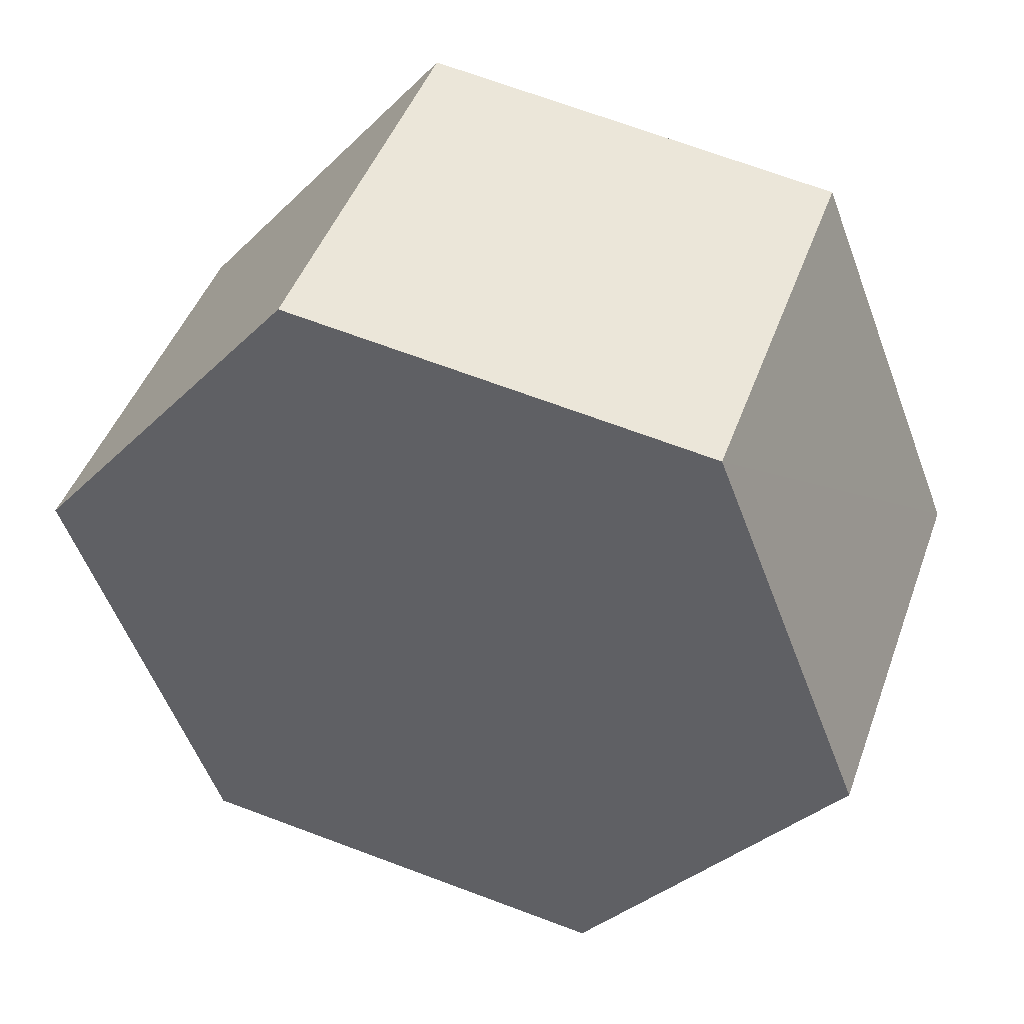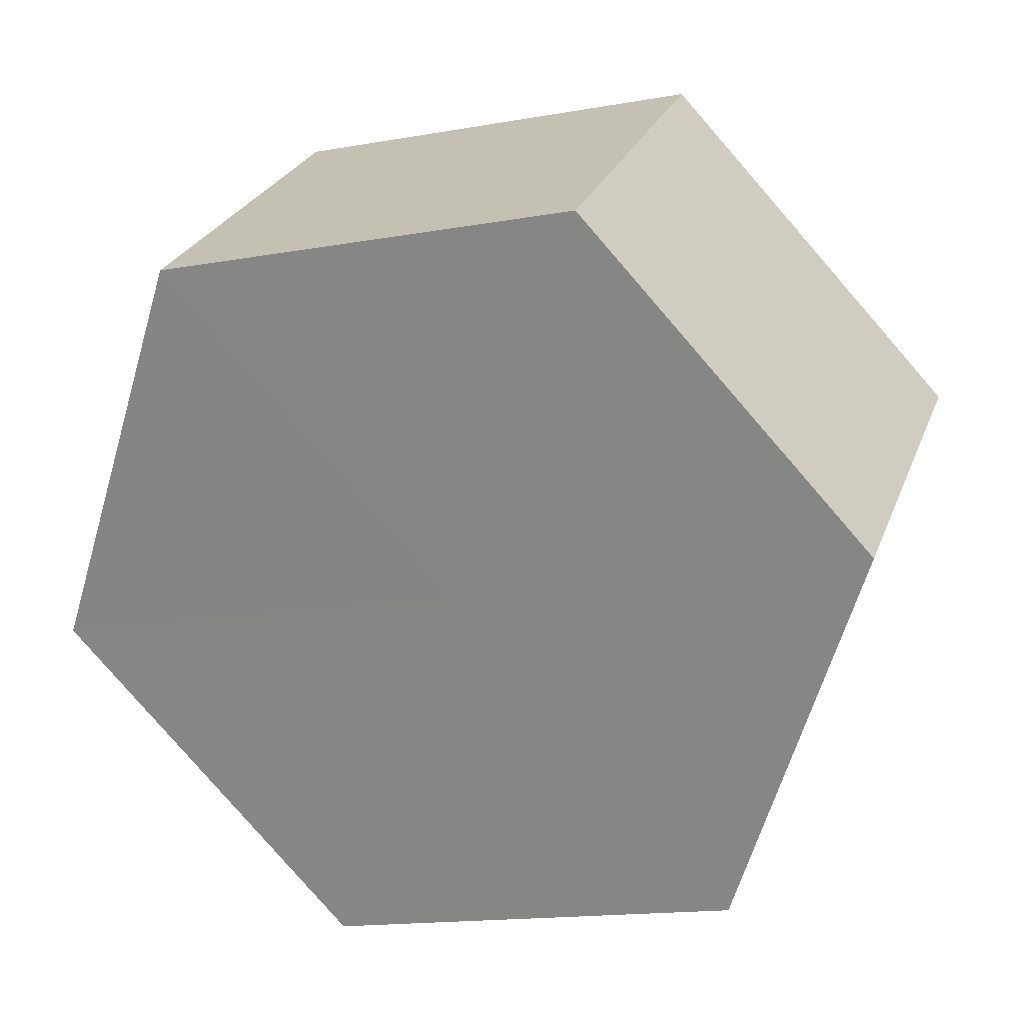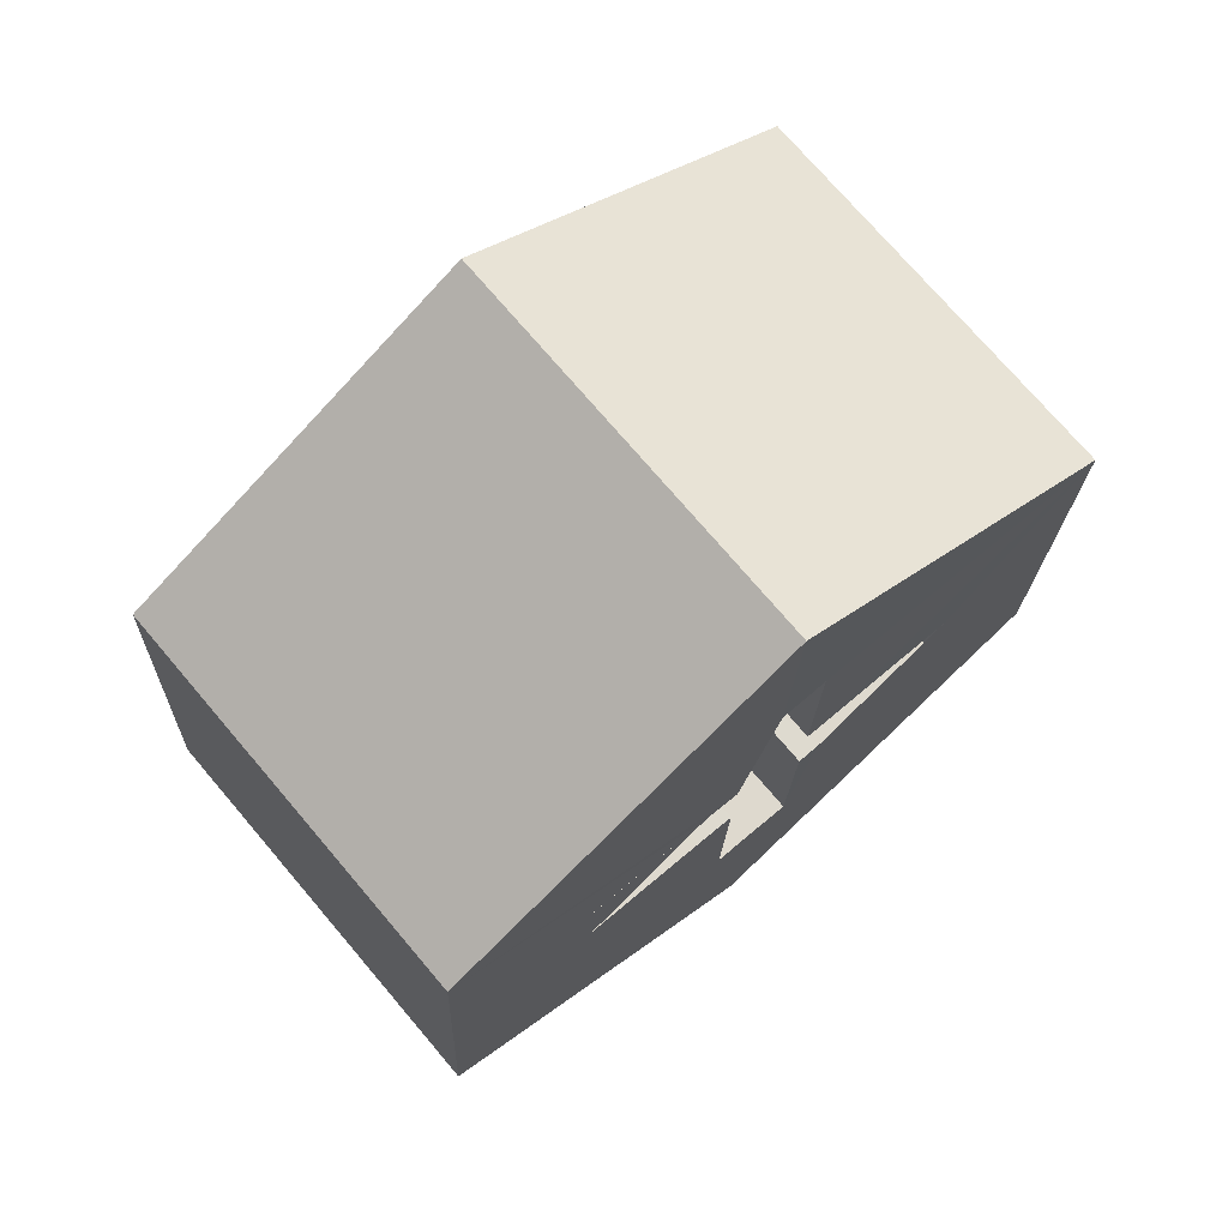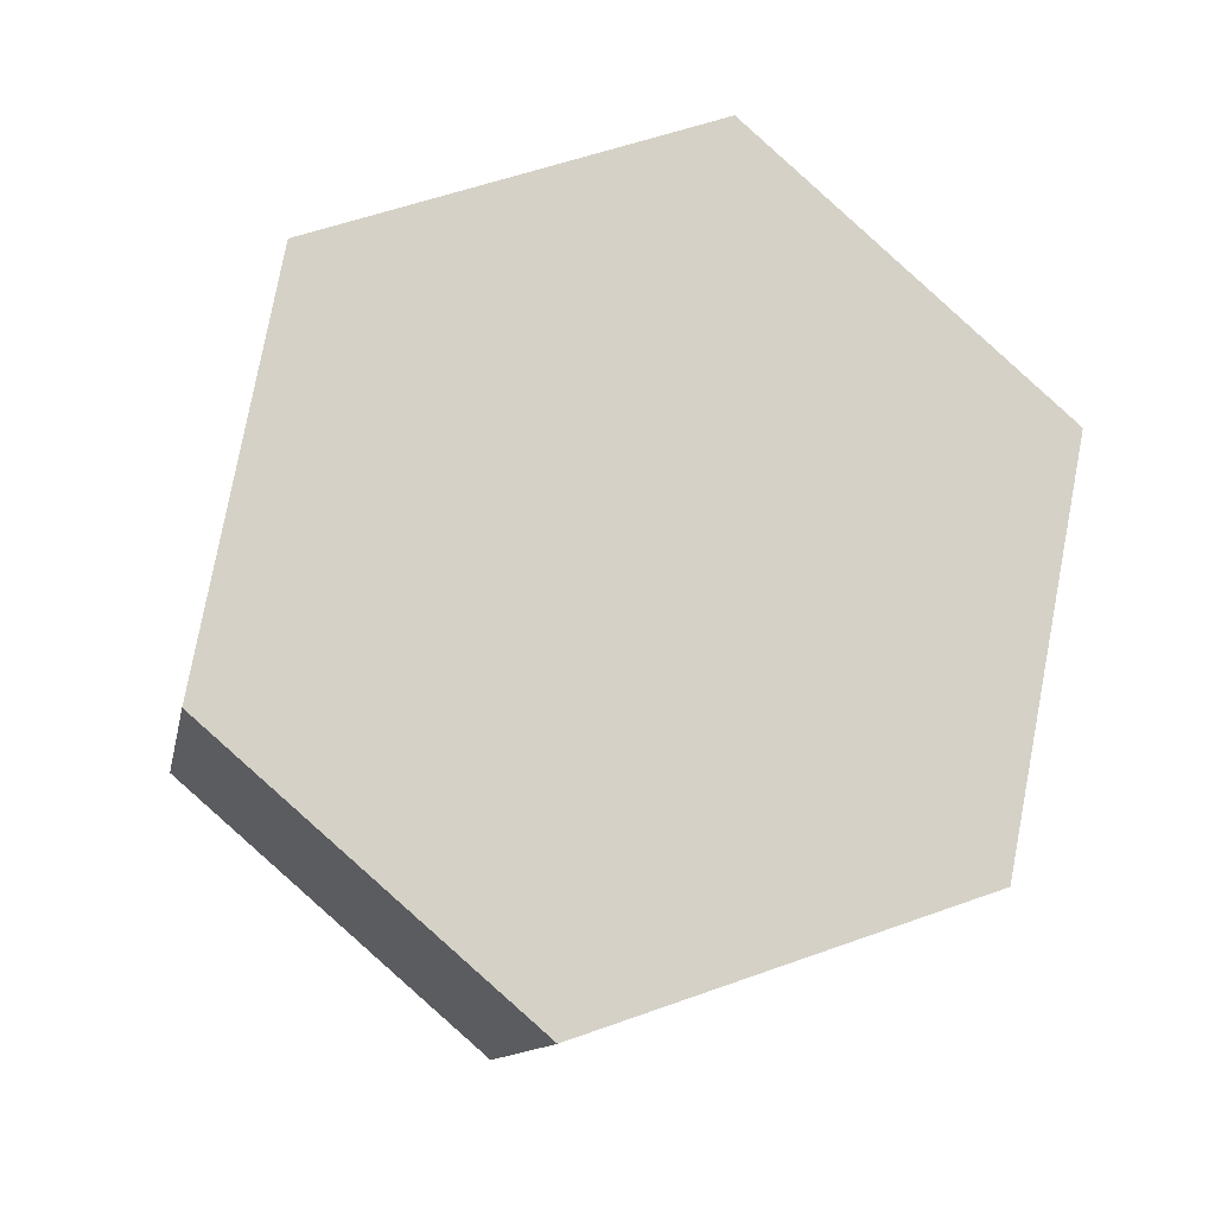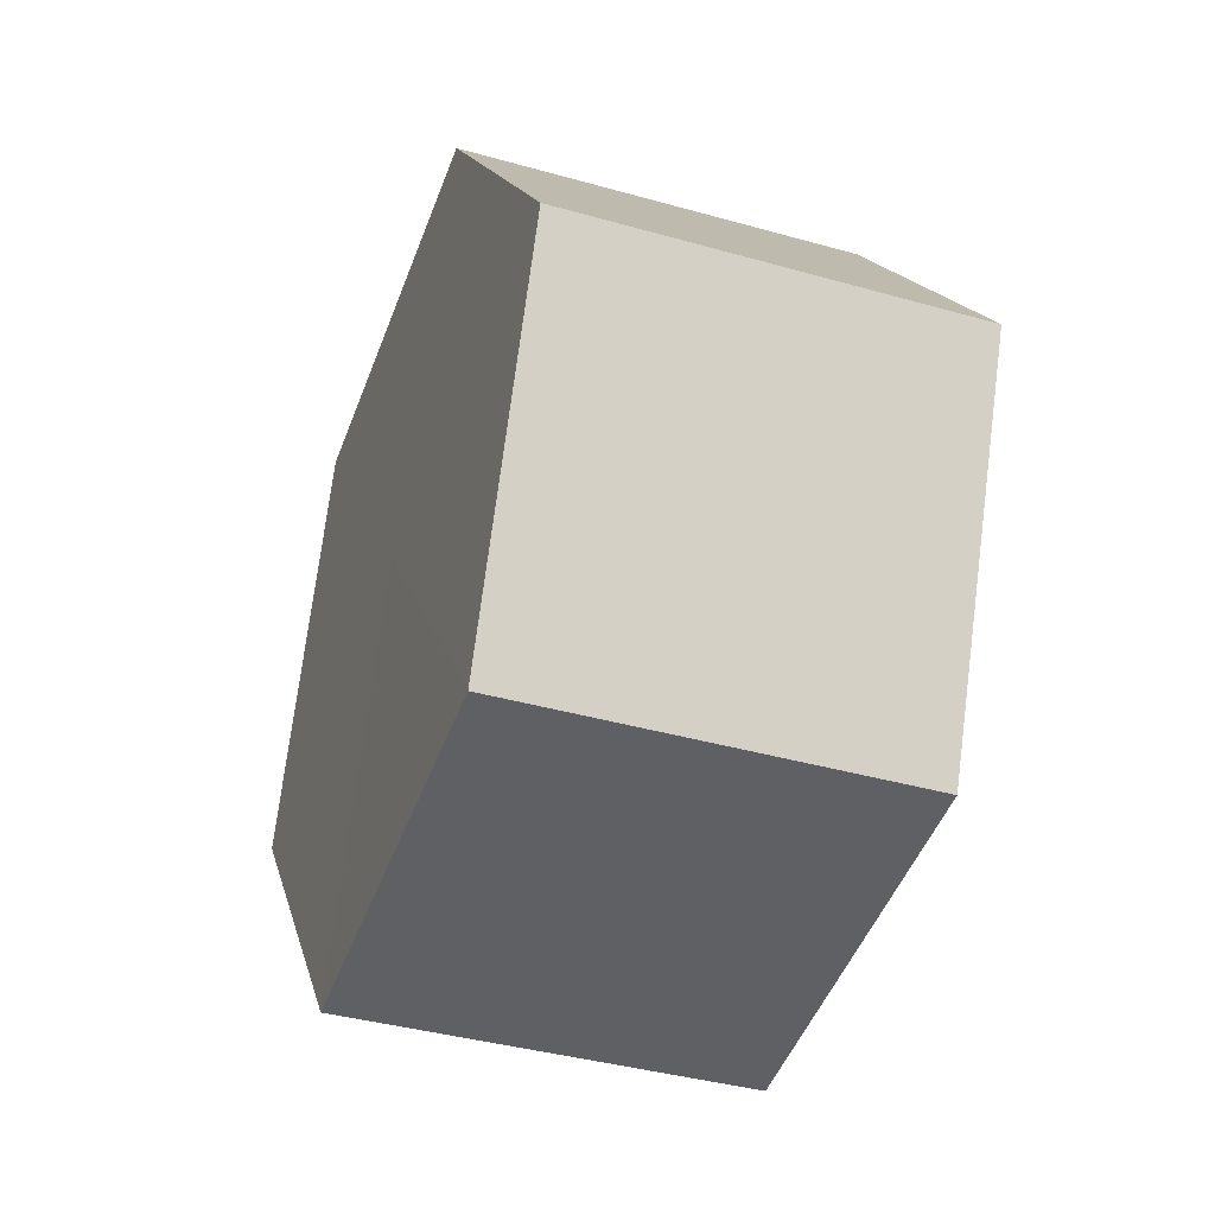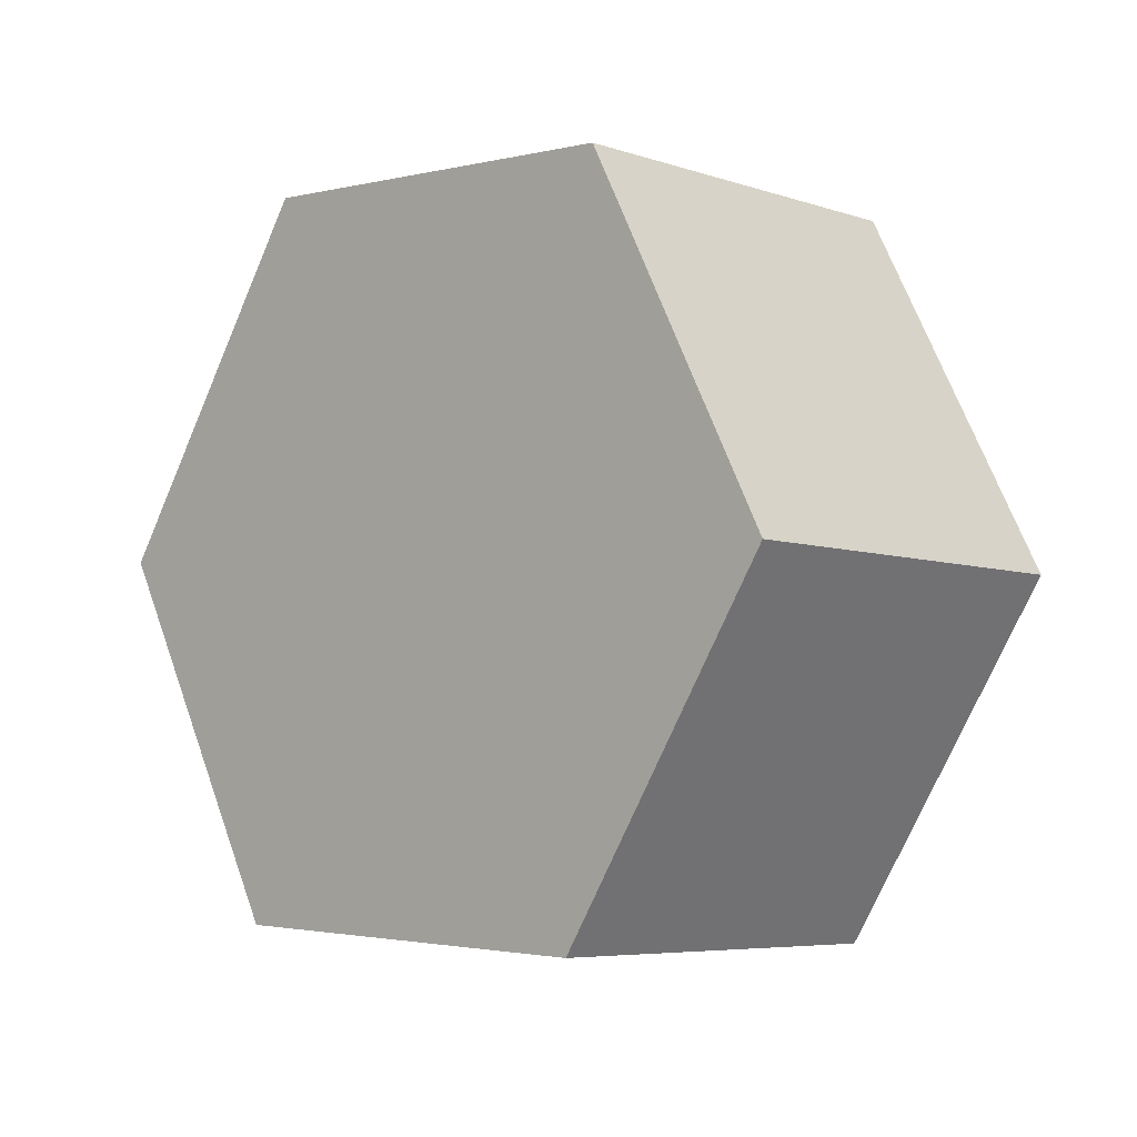
<metadata>
{"format":"obj","ext":"obj","renderer":"f3d","projection":"perspective","resolution":1024,"background":"white","views":[{"elev":-48.5,"azim":-85.0,"up":"+Z"},{"elev":-74.3,"azim":-63.8,"up":"+Z"},{"elev":48.4,"azim":-43.0,"up":"+Y"},{"elev":8.1,"azim":169.5,"up":"+Y"},{"elev":30.7,"azim":-97.6,"up":"+Y"},{"elev":20.2,"azim":-133.9,"up":"+Y"}]}
</metadata>
<code>
v -0.05908 -0.03456 -0.02413
v -0.05957 -0.03273 -0.02351
v -0.06054 -0.03296 -0.02359
v -0.06005 -0.0348 -0.02421
v -0.06079 -0.03204 -0.02328
v -0.06273 -0.03251 -0.02344
v -0.06248 -0.03343 -0.02375
v -0.05764 -0.03226 -0.02335
v -0.05788 -0.03134 -0.02305
v -0.05982 -0.03181 -0.0232
v -0.06128 -0.0302 -0.02266
v -0.06031 -0.02997 -0.02258
v -0.06031 -0.03048 -0.02107
v -0.05982 -0.03232 -0.02168
v -0.05957 -0.03226 -0.02166
v -0.05788 -0.03185 -0.02153
v -0.05764 -0.03277 -0.02184
v -0.05928 -0.03317 -0.02197
v -0.05957 -0.03324 -0.02199
v -0.05908 -0.03507 -0.02261
v -0.05965 -0.03521 -0.02266
v -0.06005 -0.03531 -0.02269
v -0.06054 -0.03347 -0.02207
v -0.06101 -0.03358 -0.02211
v -0.06248 -0.03394 -0.02223
v -0.06273 -0.03302 -0.02192
v -0.06121 -0.03265 -0.0218
v -0.06079 -0.03255 -0.02176
v -0.06128 -0.03071 -0.02114
v -0.06088 -0.03062 -0.02111
v -0.05904 -0.0375 -0.02343
v -0.05546 -0.03419 -0.02231
v -0.06385 -0.03621 -0.02299
v -0.06508 -0.03162 -0.02145
v -0.0615 -0.02831 -0.02033
v -0.05669 -0.02959 -0.02077
v -0.05546 -0.03259 -0.02705
v -0.05904 -0.0359 -0.02816
v -0.06027 -0.03131 -0.02662
v -0.06385 -0.03462 -0.02773
v -0.06508 -0.03002 -0.02619
v -0.0615 -0.02671 -0.02507
v -0.05669 -0.028 -0.02551
f 1 2 3
f 1 3 4
f 5 6 7
f 5 7 3
f 5 3 2
f 5 2 8
f 5 8 9
f 5 9 10
f 11 5 10
f 11 10 12
f 13 12 10
f 13 10 14
f 15 14 10
f 15 10 9
f 15 9 16
f 16 9 8
f 16 8 17
f 18 17 8
f 18 8 2
f 18 2 19
f 19 2 1
f 19 1 20
f 21 20 1
f 21 1 4
f 21 4 22
f 22 4 3
f 22 3 23
f 24 23 3
f 24 3 7
f 24 7 25
f 25 7 6
f 25 6 26
f 27 26 6
f 27 6 5
f 27 5 28
f 28 5 11
f 28 11 29
f 29 11 12
f 29 12 13
f 29 13 30
f 20 21 31
f 20 31 32
f 20 32 18
f 20 18 19
f 22 23 24
f 22 24 33
f 22 33 31
f 22 31 21
f 25 26 27
f 25 27 34
f 25 34 33
f 25 33 24
f 28 29 30
f 28 30 35
f 28 35 34
f 28 34 27
f 13 14 15
f 13 15 36
f 13 36 35
f 13 35 30
f 16 17 18
f 16 18 32
f 16 32 36
f 16 36 15
f 37 38 39
f 38 40 39
f 40 41 39
f 41 42 39
f 42 43 39
f 43 37 39
f 38 37 32
f 38 32 31
f 40 38 31
f 40 31 33
f 41 40 33
f 41 33 34
f 42 41 34
f 42 34 35
f 43 42 35
f 43 35 36
f 37 43 36
f 37 36 32

</code>
